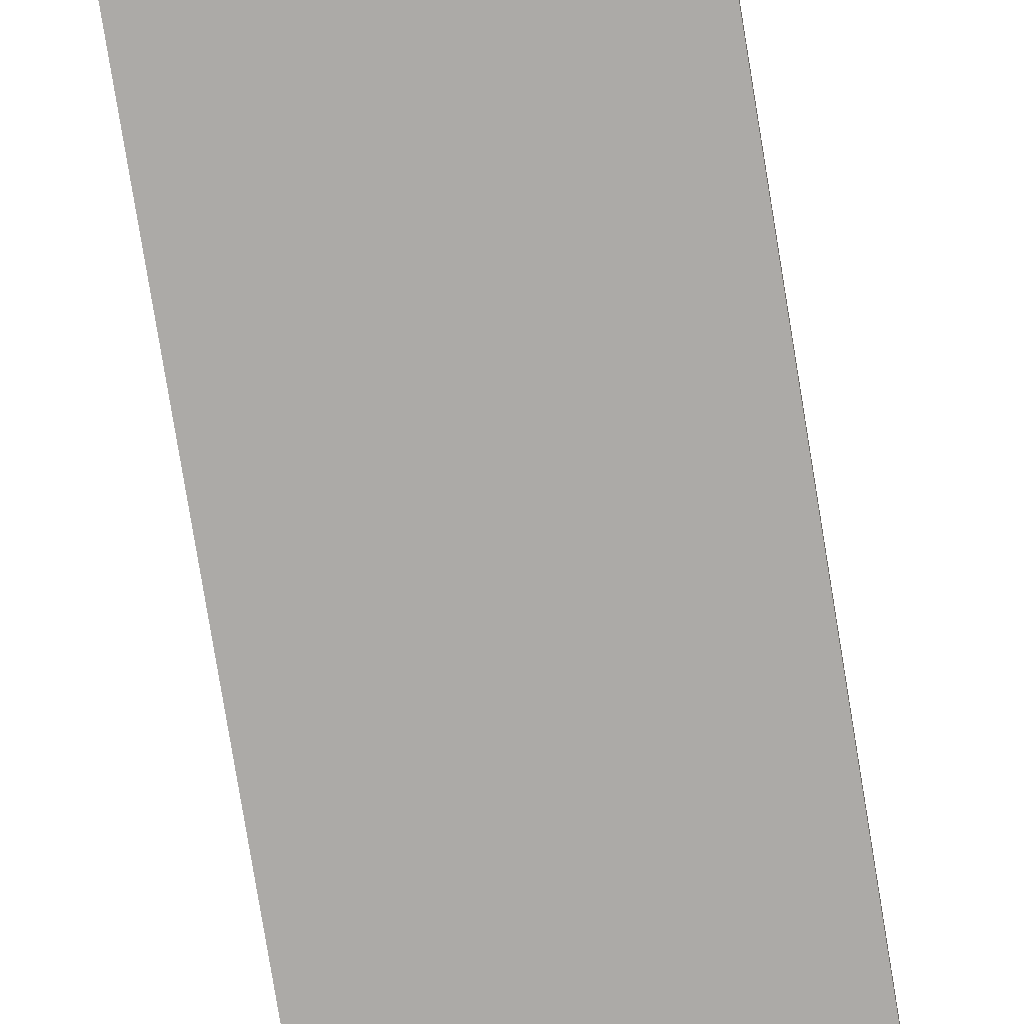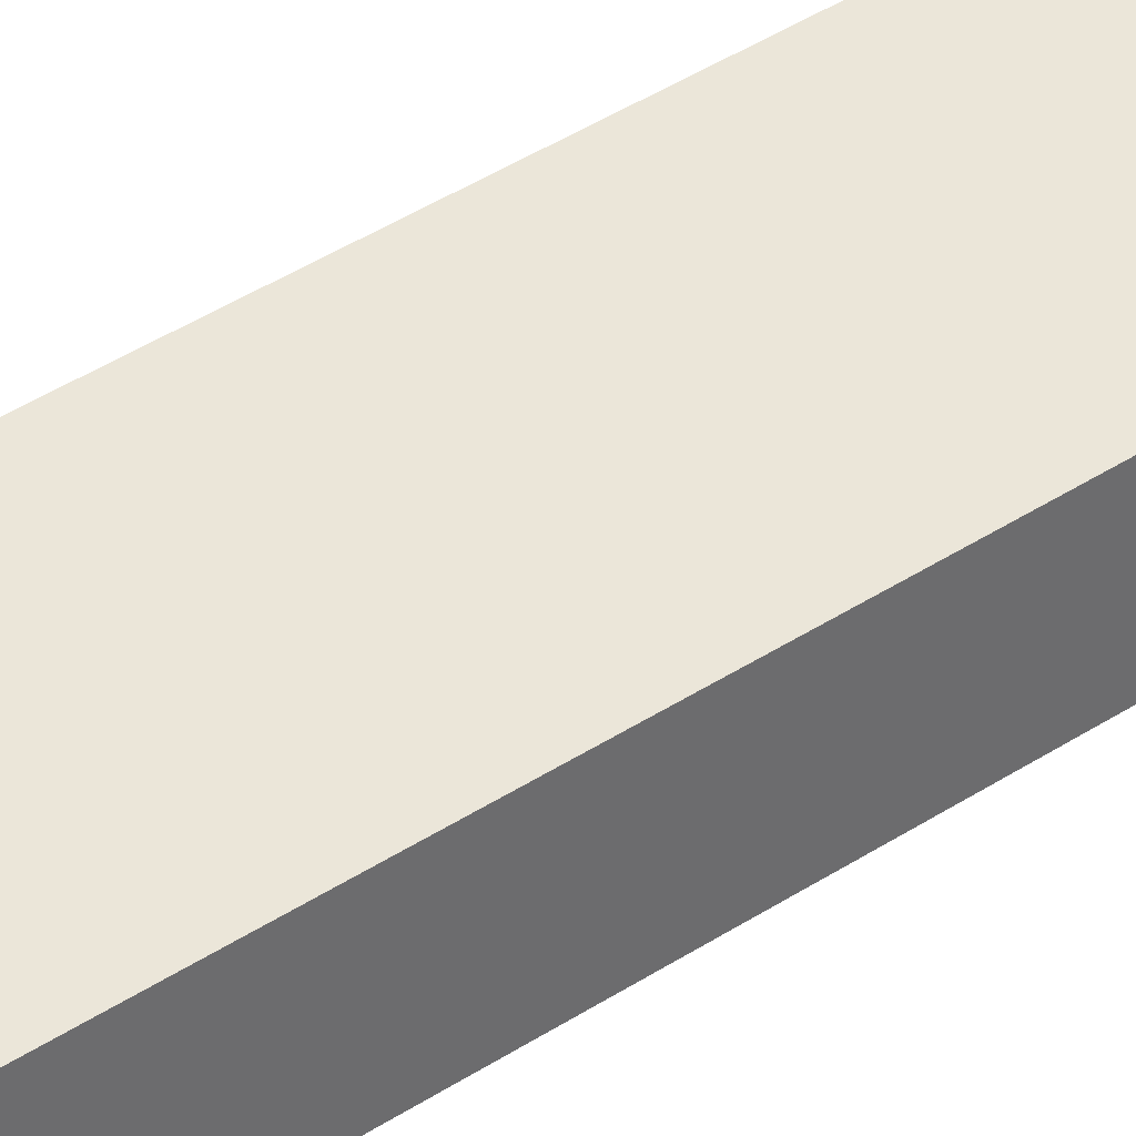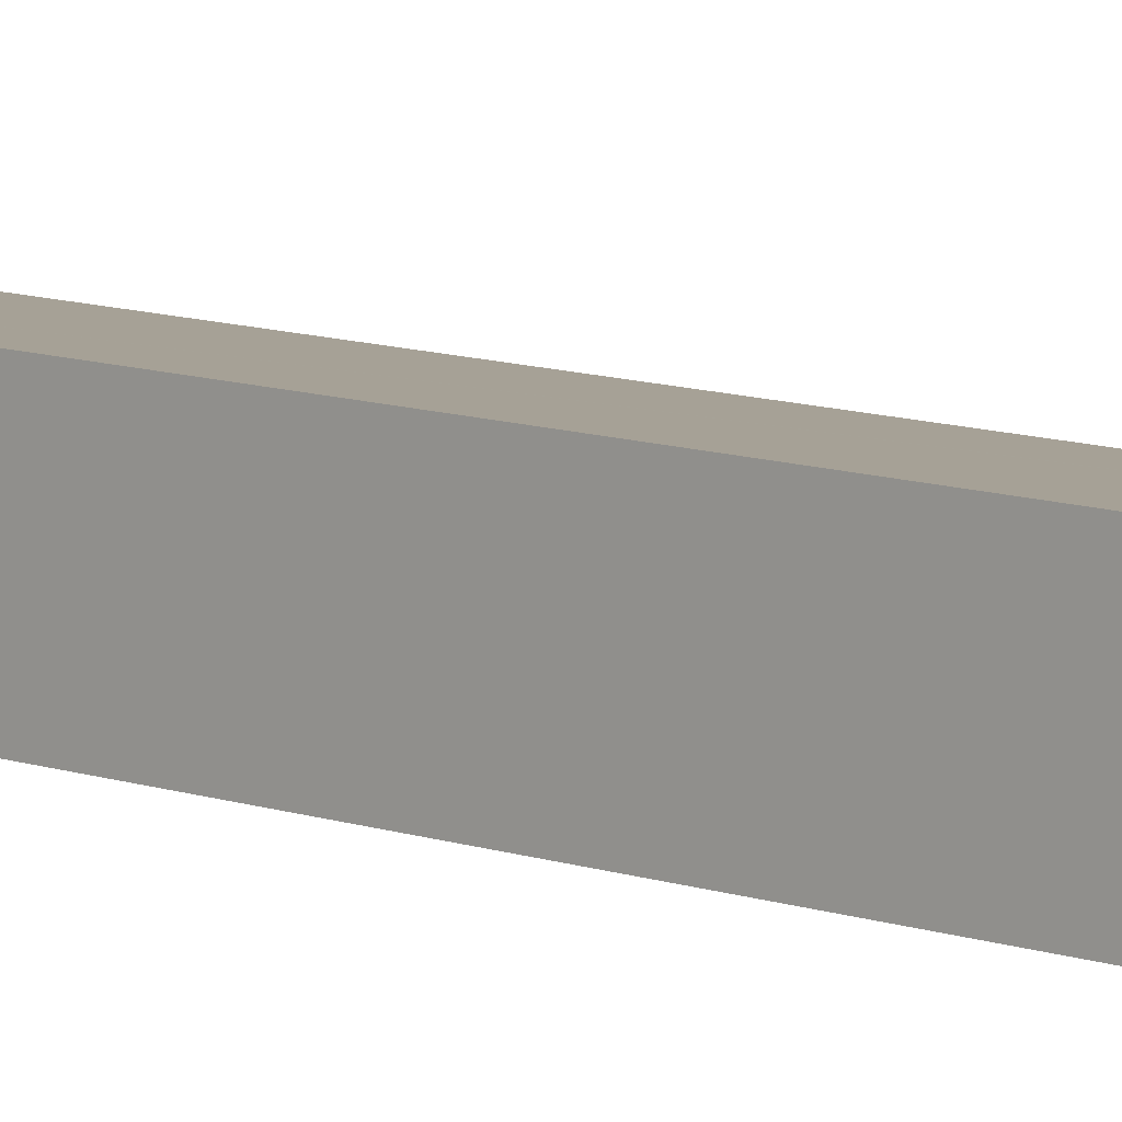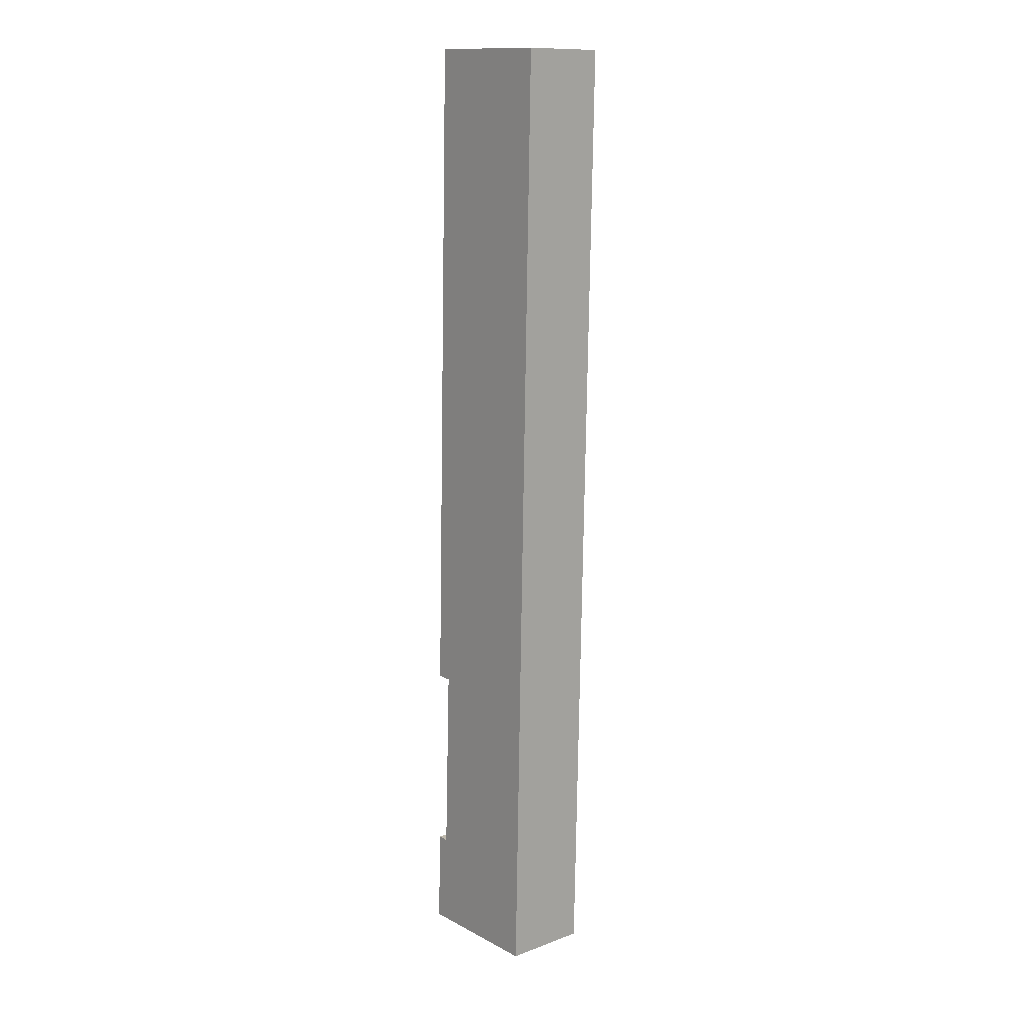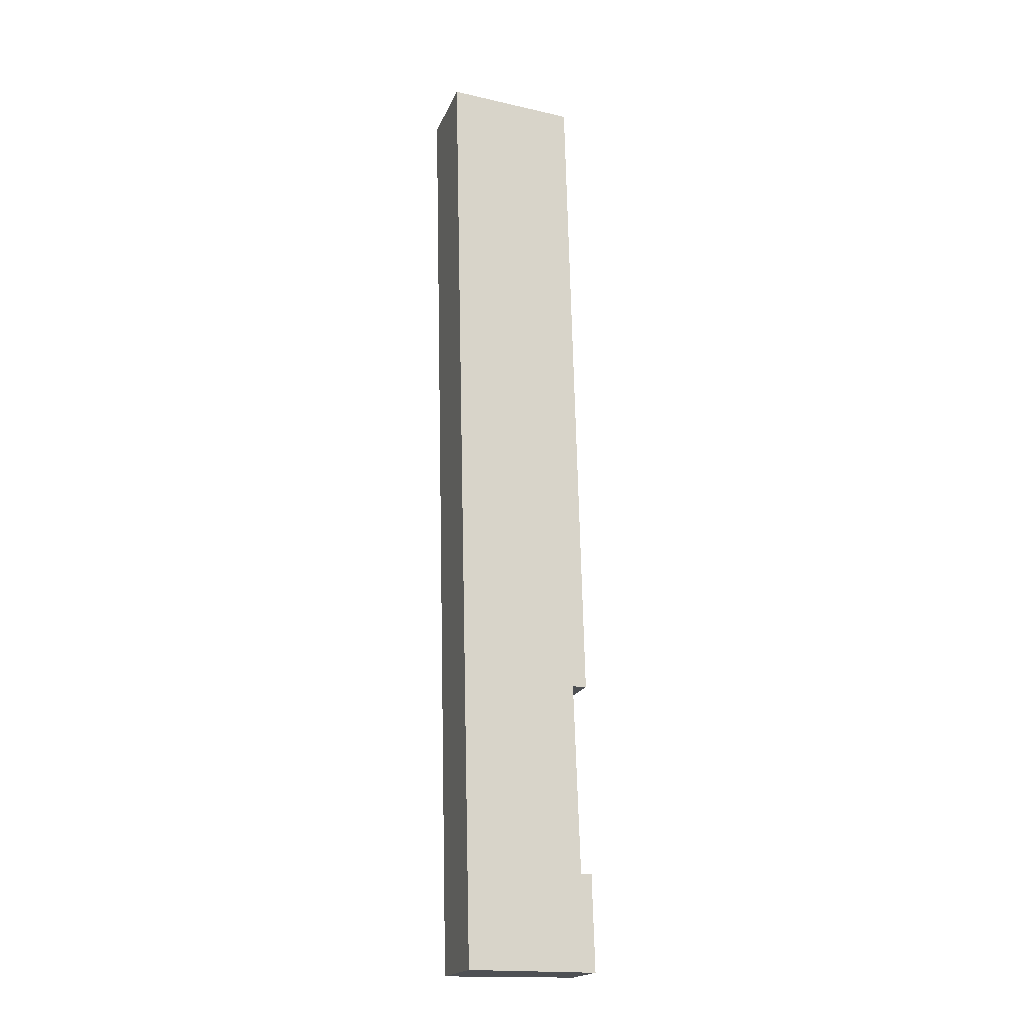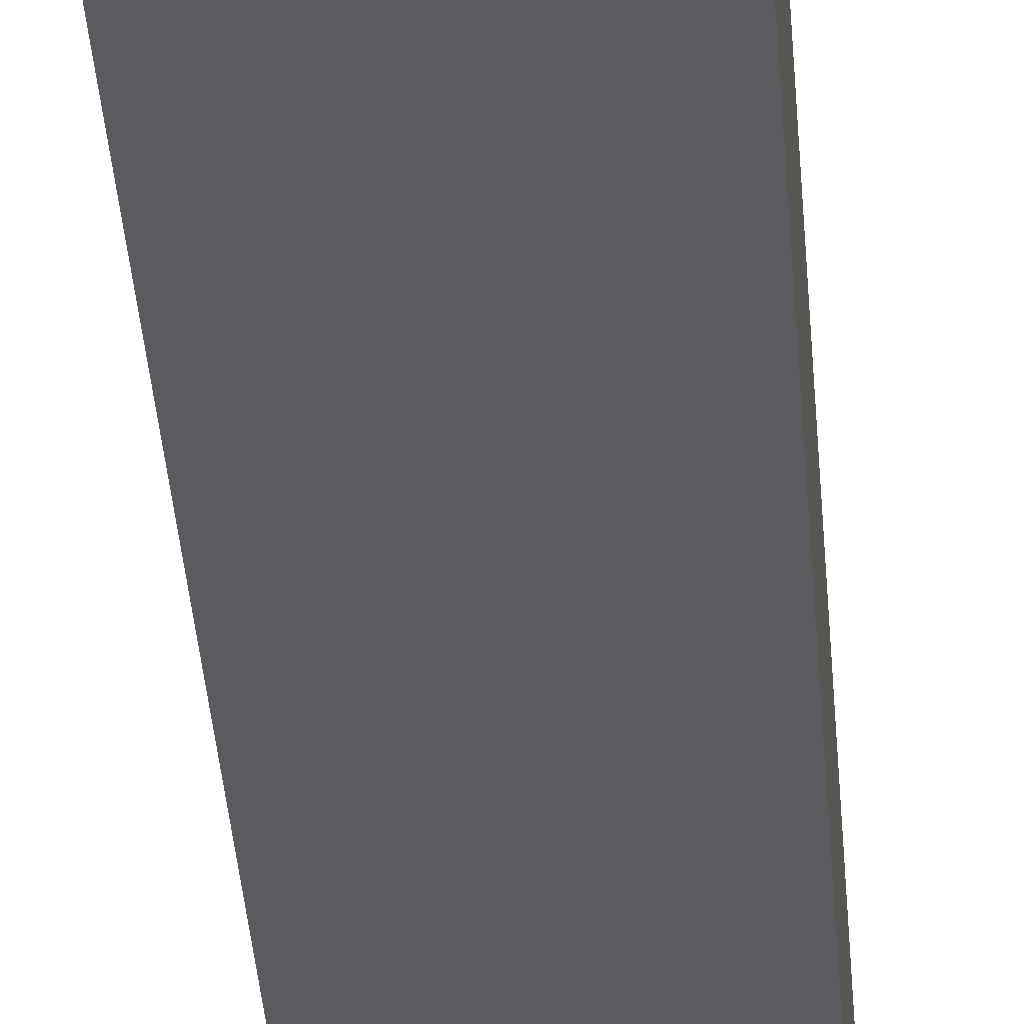
<metadata>
{"format":"obj","ext":"obj","renderer":"f3d","projection":"perspective","resolution":1024,"background":"white","views":[{"elev":-76.1,"azim":-169.4,"up":"+Y"},{"elev":39.6,"azim":-128.1,"up":"+Y"},{"elev":10.8,"azim":131.5,"up":"+Y"},{"elev":12.4,"azim":49.5,"up":"+Z"},{"elev":-18.9,"azim":162.6,"up":"+Z"},{"elev":-32.1,"azim":5.0,"up":"+Y"}]}
</metadata>
<code>
v  0.087 2.144 3.034
v  0.453 2.193 3.012
v  0 2.143 1.312e-16
v  1.079 2.288 -0.013
v  4.972 2.701 30.36
v  4.278 2.72 -0.052
v  0.658 2.198 9.08
v  0.186 2.134 9.099
v  0.733 2.129 30.45
v  0.186 -5.572e-16 9.099
v  0.733 -1.864e-15 30.45
v  0.087 -1.858e-16 3.034
v  0 0 0
v  0.658 -5.56e-16 9.08
v  0.453 -1.844e-16 3.012
v  4.972 -1.859e-15 30.36
v  4.278 3.184e-18 -0.052
v  1.079 7.96e-19 -0.013
g defaultobject
f 1 2 3
f 4 5 6
f 5 4 3
f 5 3 2
f 5 2 7
f 5 7 8
f 5 8 9
f 10 9 8
f 9 10 11
f 3 12 1
f 12 3 13
f 2 14 7
f 14 2 15
f 9 16 5
f 16 9 11
f 1 15 2
f 15 1 12
f 5 17 6
f 17 5 16
f 17 4 6
f 4 17 18
f 4 18 3
f 3 18 13
f 14 8 7
f 8 14 10
f 16 18 17
f 18 16 13
f 13 16 15
f 15 16 14
f 14 16 10
f 10 16 11
f 12 13 15

</code>
